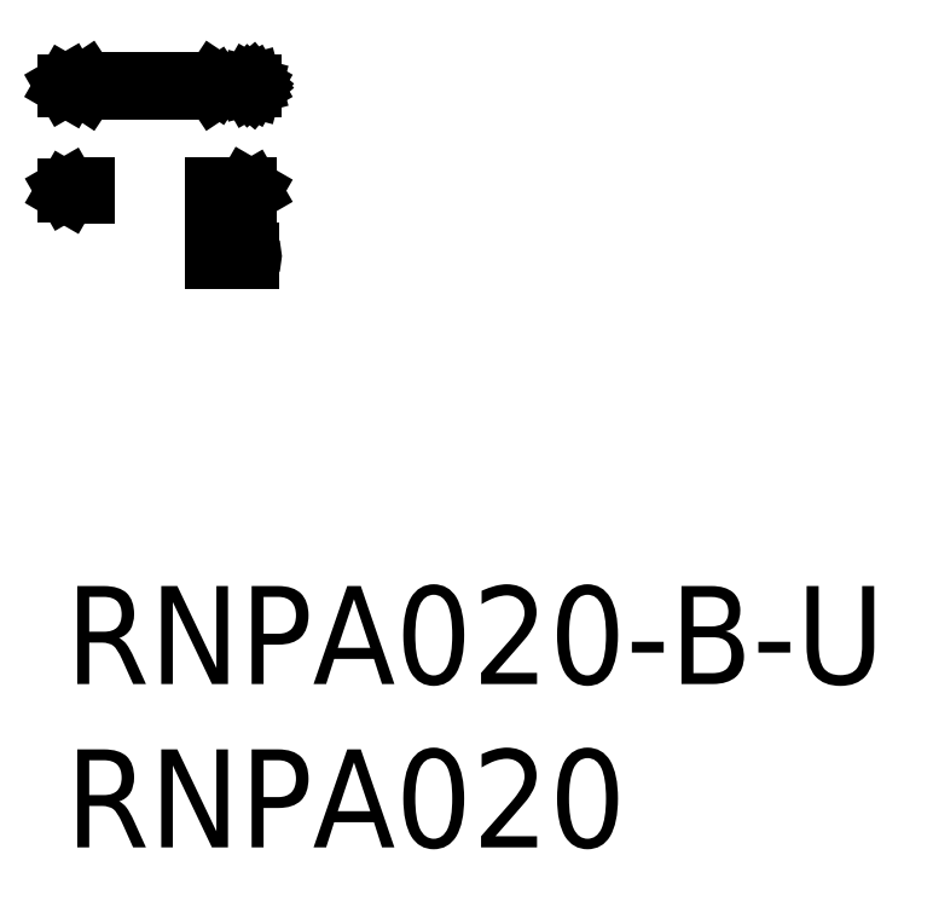
<metadata>
{"format":"dxf","ext":"dxf","renderer":"ezdxf+matplotlib","layout":"modelspace","background":"white","min_lineweight":24,"dpi":150}
</metadata>
<code>
0
SECTION
2
ENTITIES
0
INSERT
8
MSM_CONTINUOUS
2
*U14
10
0
20
0
30
0
0
INSERT
8
MSM_CONTINUOUS
2
*U15
10
0
20
0
30
0
0
LINE
8
MSM_CENTER
10
-0.2
20
15.31
30
0
11
5.9
21
15.31
31
0
0
LINE
8
MSM_CENTER
10
-0.2
20
12.1
30
0
11
0.7
21
12.1
31
0
0
LINE
8
MSM_CONTINUOUS
10
0.06392
20
12.04
30
0
11
0.02
21
12.07
31
0
0
LINE
8
MSM_CONTINUOUS
10
0.06392
20
12.16
30
0
11
0.02
21
12.13
31
0
0
LINE
8
MSM_CONTINUOUS
10
0.06392
20
12.16
30
0
11
0.6
21
12.16
31
0
0
LINE
8
MSM_CONTINUOUS
10
0.06392
20
12.04
30
0
11
0.6
21
12.04
31
0
0
LINE
8
MSM_CONTINUOUS
10
0.06392
20
12.16
30
0
11
0.06392
21
12.04
31
0
0
LINE
8
MSM_CONTINUOUS
10
4.6
20
12.19
30
0
11
5.553
21
12.19
31
0
0
LINE
8
MSM_CONTINUOUS
10
5.7
20
12.1
30
0
11
5.553
21
12.19
31
0
0
LINE
8
MSM_CONTINUOUS
10
4.6
20
12.02
30
0
11
5.553
21
12.02
31
0
0
LINE
8
MSM_CONTINUOUS
10
5.7
20
12.1
30
0
11
5.553
21
12.02
31
0
0
LINE
8
MSM_CENTER
10
4.3
20
12.1
30
0
11
5.9
21
12.1
31
0
0
LINE
8
MSM_CENTER
10
4.3
20
10.1
30
0
11
5.9
21
10.1
31
0
0
LINE
8
MSM_CONTINUOUS
10
4.6
20
10.02
30
0
11
5.615
21
10.02
31
0
0
LINE
8
MSM_CONTINUOUS
10
4.6
20
10.19
30
0
11
5.615
21
10.18
31
0
0
ARC
8
MSM_CONTINUOUS
10
5.615
20
10.1
30
0
40
0.085
50
270
51
90
0
INSERT
8
MSM_CONTINUOUS
2
*U17
10
0
20
0
30
0
0
INSERT
8
MSM_CONTINUOUS
2
*U18
10
0
20
0
30
0
0
INSERT
8
MSM_CONTINUOUS
2
*U19
10
0
20
0
30
0
0
INSERT
8
MSM_CONTINUOUS
2
*U20
10
0
20
0
30
0
0
INSERT
8
MSM_CONTINUOUS
2
*U21
10
0
20
0
30
0
0
LINE
8
MSM_CONTINUOUS
10
0.6
20
15.23
30
0
11
0.6
21
15.39
31
0
0
LINE
8
MSM_CONTINUOUS
10
4.6
20
15.23
30
0
11
4.6
21
15.39
31
0
0
LINE
8
MSM_CONTINUOUS
10
0.63
20
15.21
30
0
11
4.57
21
15.21
31
0
0
LINE
8
MSM_CONTINUOUS
10
0.63
20
15.41
30
0
11
4.57
21
15.41
31
0
0
LINE
8
MSM_CONTINUOUS
10
0.07794
20
15.36
30
0
11
0.6
21
15.36
31
0
0
LINE
8
MSM_CONTINUOUS
10
0.07794
20
15.27
30
0
11
0.6
21
15.27
31
0
0
LINE
8
MSM_CONTINUOUS
10
4.6
20
15.27
30
0
11
5.7
21
15.27
31
0
0
LINE
8
MSM_CONTINUOUS
10
4.6
20
15.36
30
0
11
5.7
21
15.36
31
0
0
LINE
8
MSM_CONTINUOUS
10
0
20
15.31
30
0
11
0.07794
21
15.36
31
0
0
LINE
8
MSM_CONTINUOUS
10
0
20
15.31
30
0
11
0.07794
21
15.27
31
0
0
LINE
8
MSM_CONTINUOUS
10
0.07794
20
15.36
30
0
11
0.07794
21
15.27
31
0
0
LINE
8
MSM_CONTINUOUS
10
5.7
20
15.31
30
0
11
5.647
21
15.34
31
0
0
LINE
8
MSM_CONTINUOUS
10
5.7
20
15.31
30
0
11
5.647
21
15.28
31
0
0
LINE
8
MSM_CONTINUOUS
10
5.7
20
15.27
30
0
11
5.647
21
15.28
31
0
0
LINE
8
MSM_CONTINUOUS
10
5.7
20
15.27
30
0
11
5.668
21
15.29
31
0
0
LINE
8
MSM_CONTINUOUS
10
5.7
20
15.36
30
0
11
5.647
21
15.34
31
0
0
LINE
8
MSM_CONTINUOUS
10
5.7
20
15.36
30
0
11
5.668
21
15.33
31
0
0
LINE
8
MSM_CONTINUOUS
10
5.553
20
12.19
30
0
11
5.553
21
12.02
31
0
0
ARC
8
MSM_CONTINUOUS
10
0.04
20
12.1
30
0
40
0.04
50
120
51
240
0
LINE
8
MSM_CONTINUOUS
10
0.6
20
12
30
0
11
0.6
21
12.2
31
0
0
LINE
8
MSM_CONTINUOUS
10
4.6
20
12
30
0
11
4.6
21
12.2
31
0
0
LINE
8
MSM_CONTINUOUS
10
4.6
20
10
30
0
11
4.6
21
10.2
31
0
0
LINE
8
MSM_CONTINUOUS
10
0.63
20
15.21
30
0
11
0.63
21
15.41
31
0
0
LINE
8
MSM_CONTINUOUS
10
0.6
20
15.39
30
0
11
0.63
21
15.41
31
0
0
LINE
8
MSM_CONTINUOUS
10
0.6
20
15.23
30
0
11
0.63
21
15.21
31
0
0
LINE
8
MSM_CONTINUOUS
10
4.57
20
15.21
30
0
11
4.57
21
15.41
31
0
0
LINE
8
MSM_CONTINUOUS
10
4.57
20
15.41
30
0
11
4.6
21
15.39
31
0
0
LINE
8
MSM_CONTINUOUS
10
4.57
20
15.21
30
0
11
4.6
21
15.23
31
0
0
ENDSEC
0
EOF

</code>
